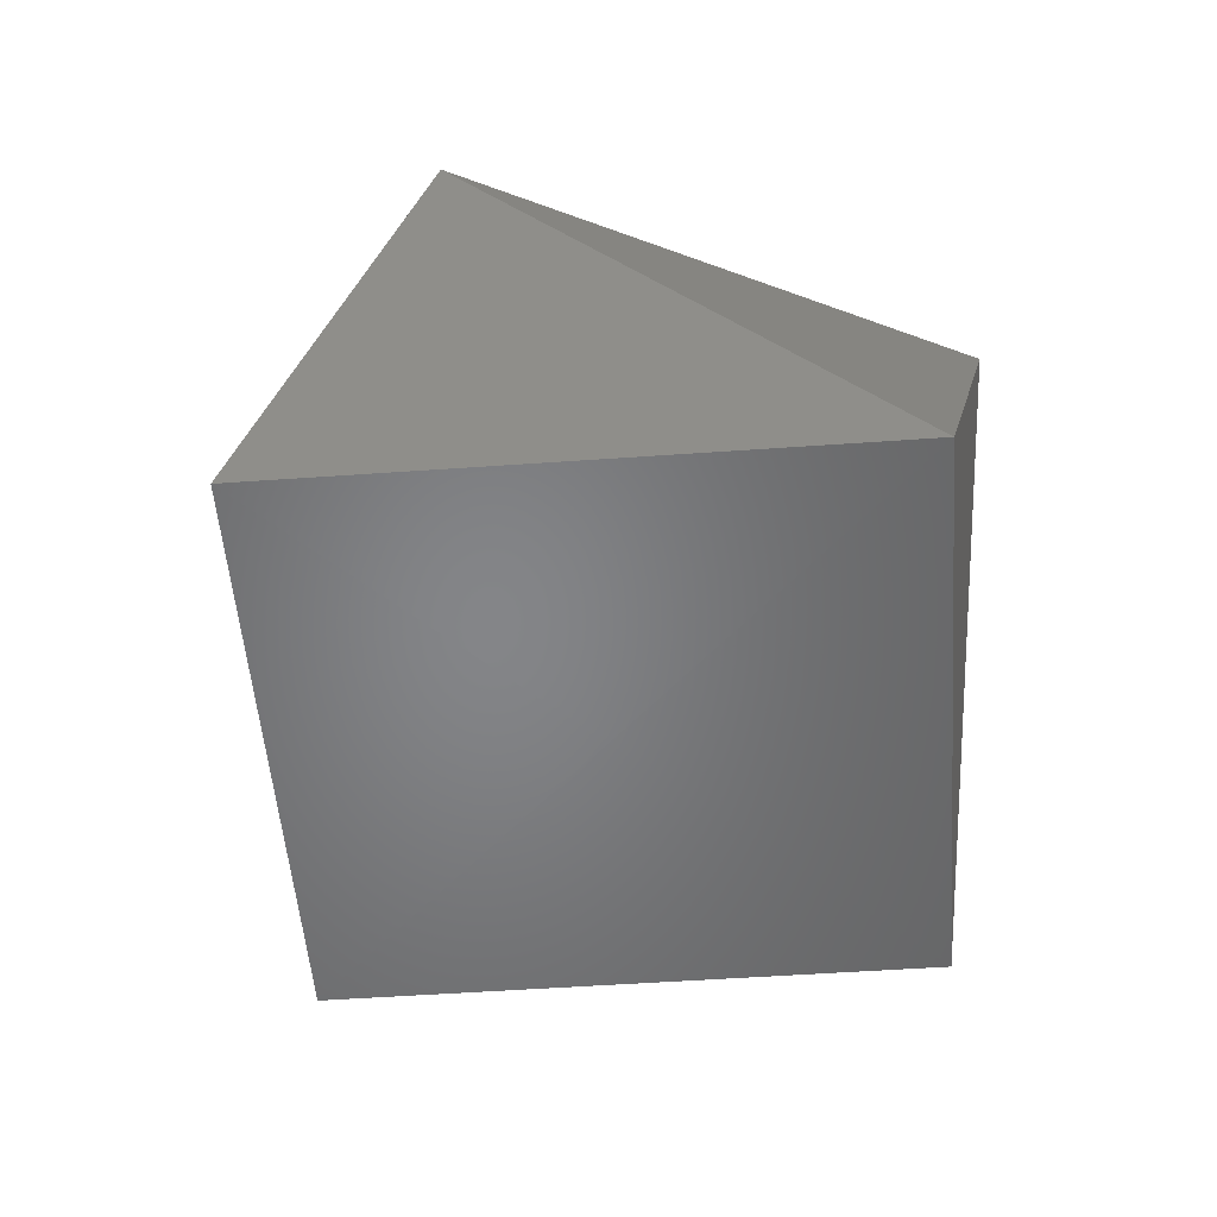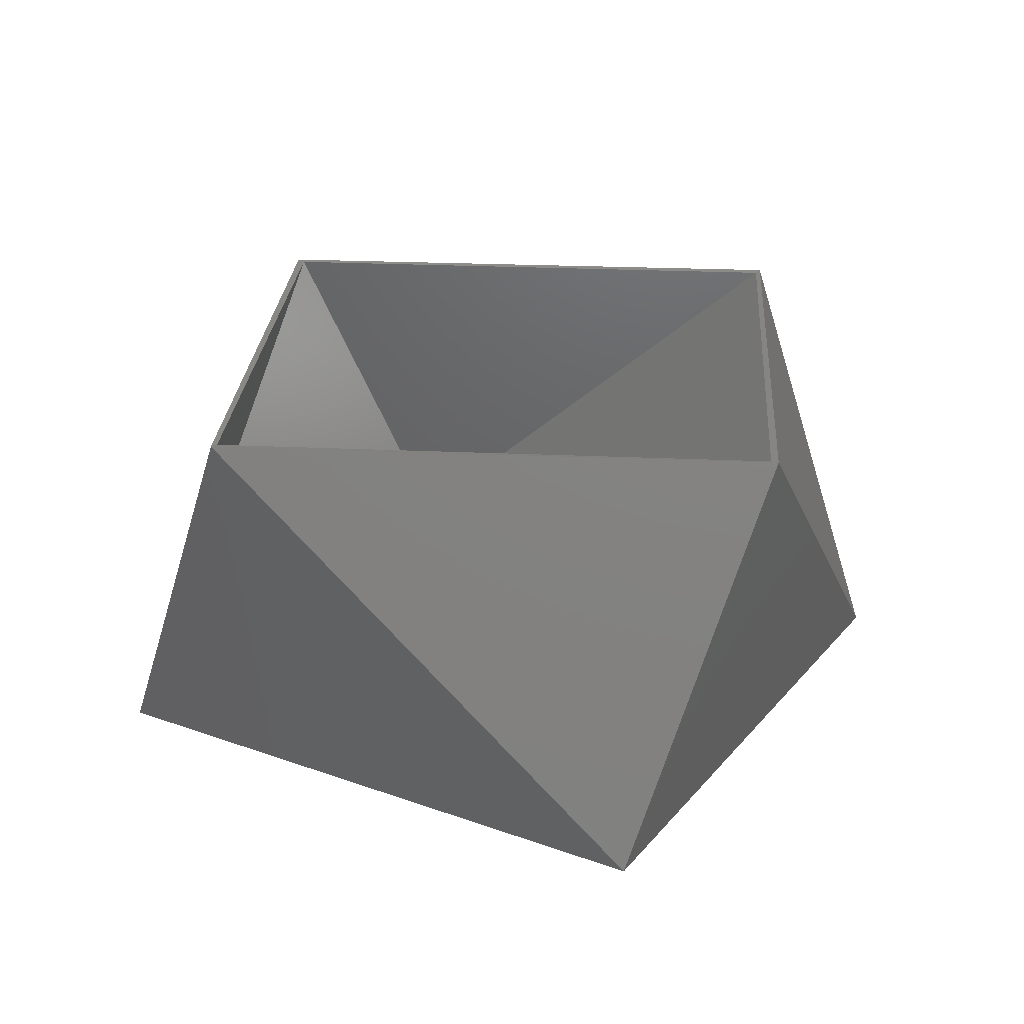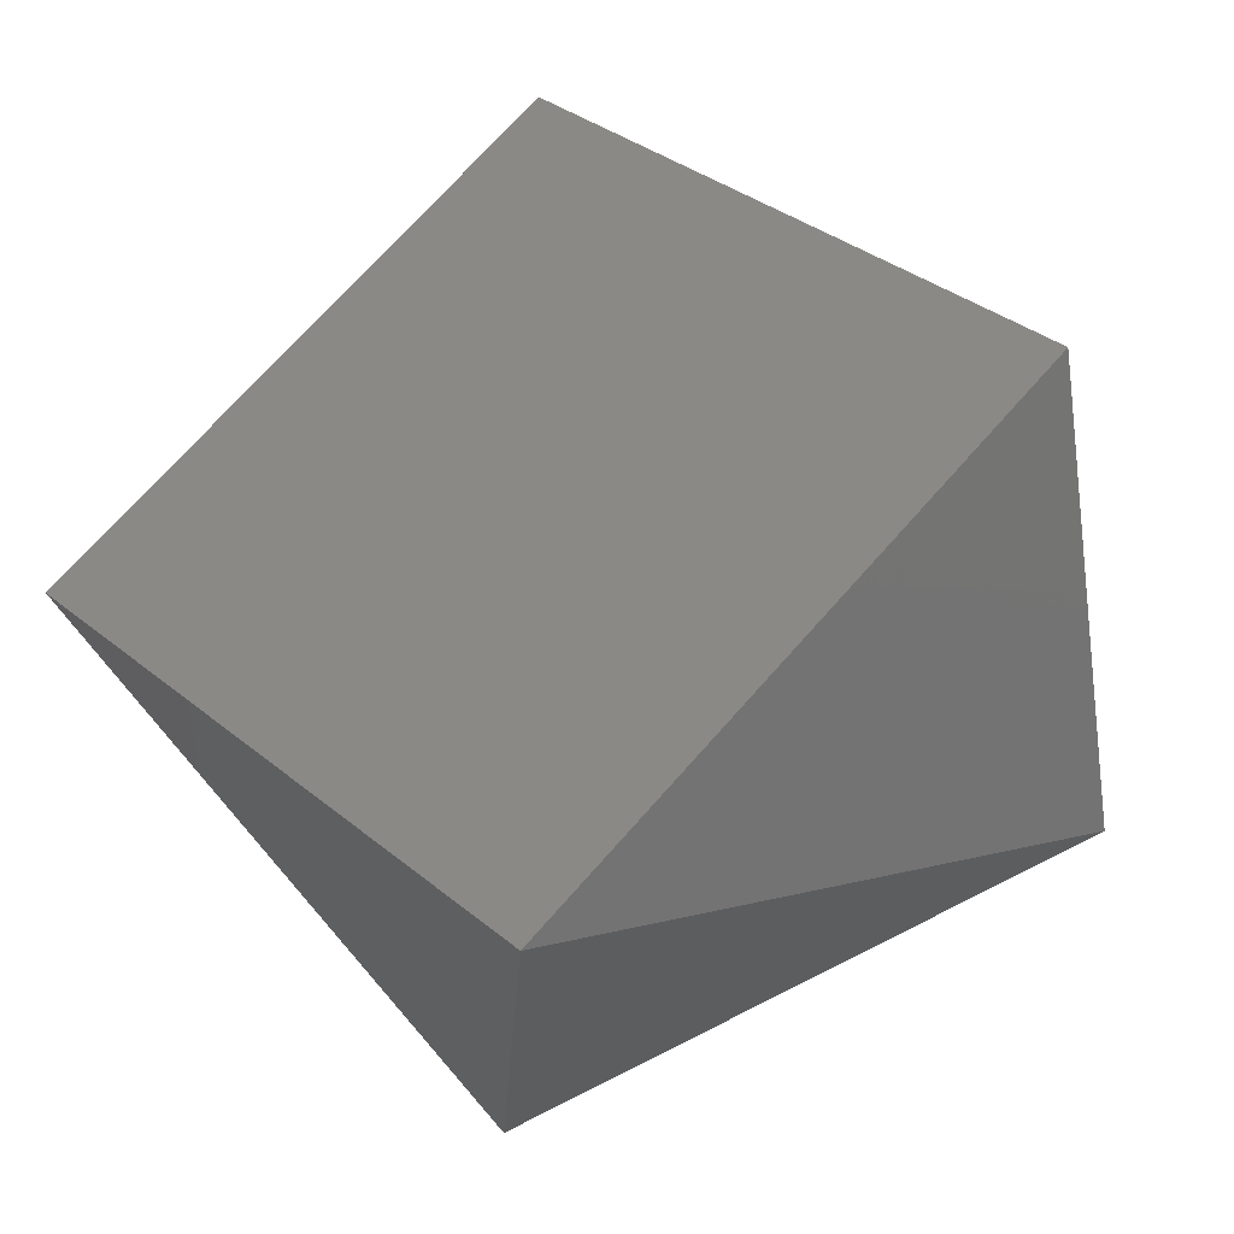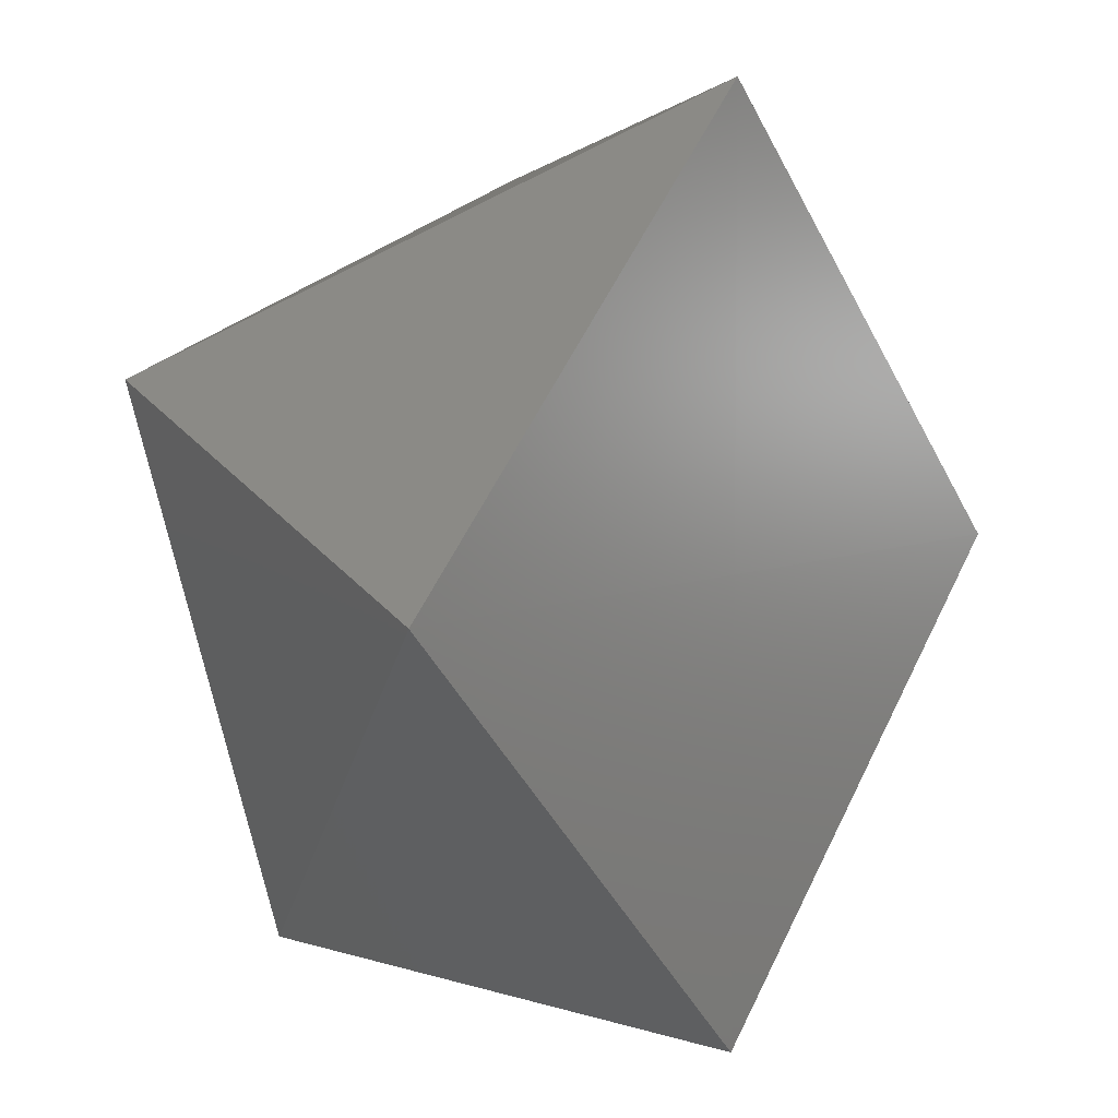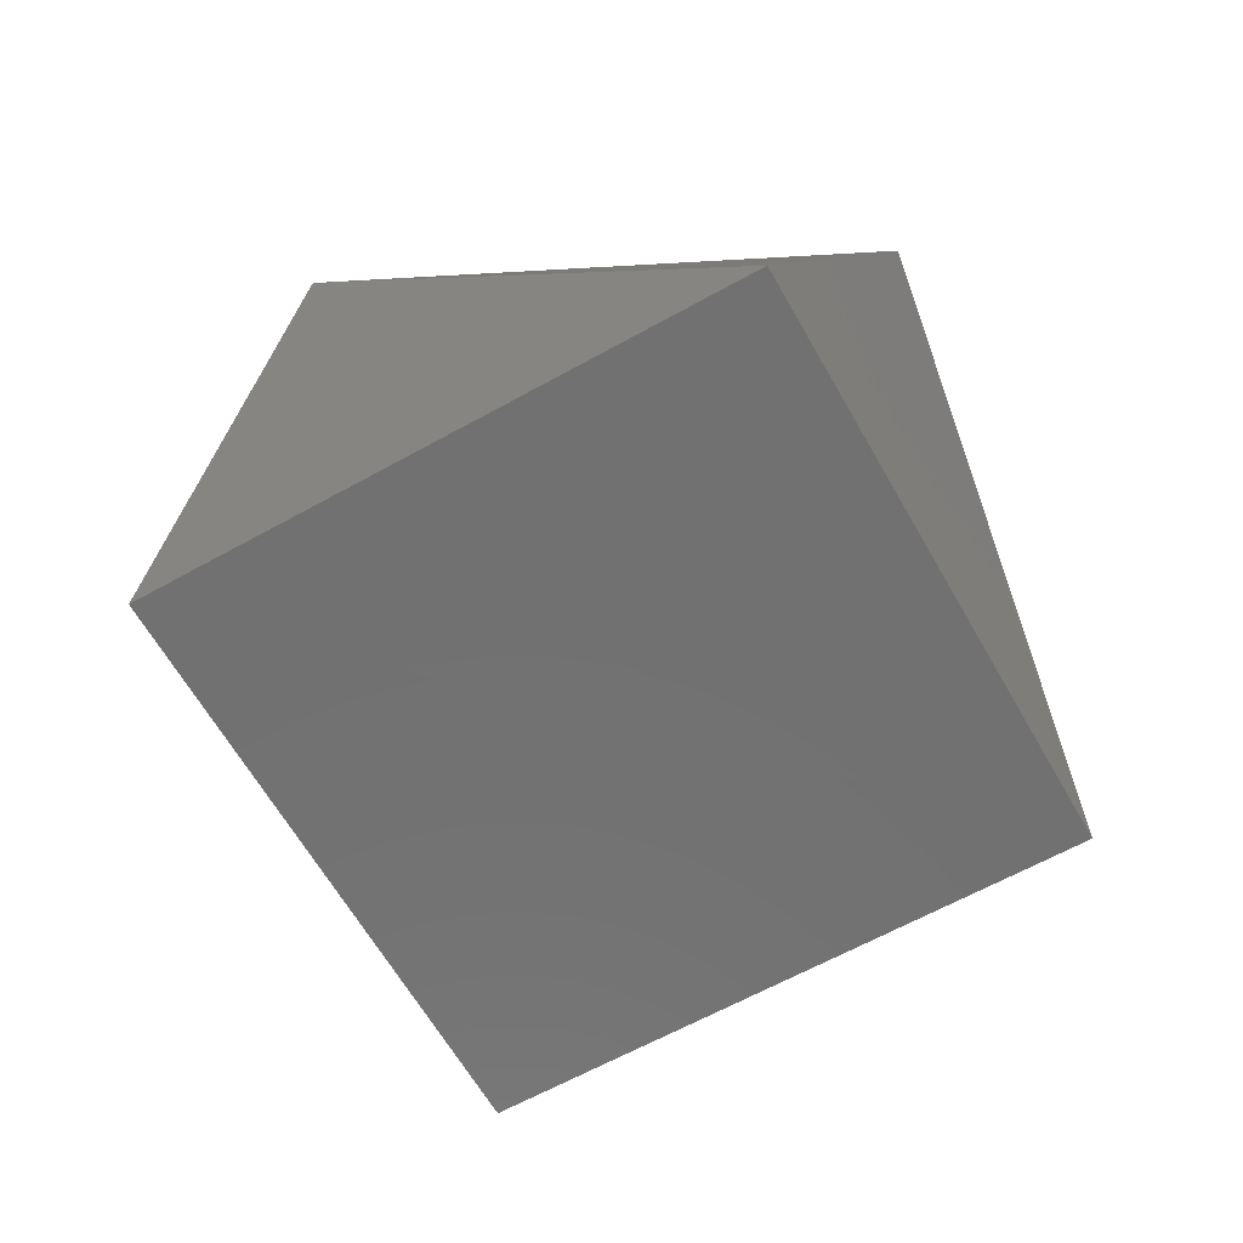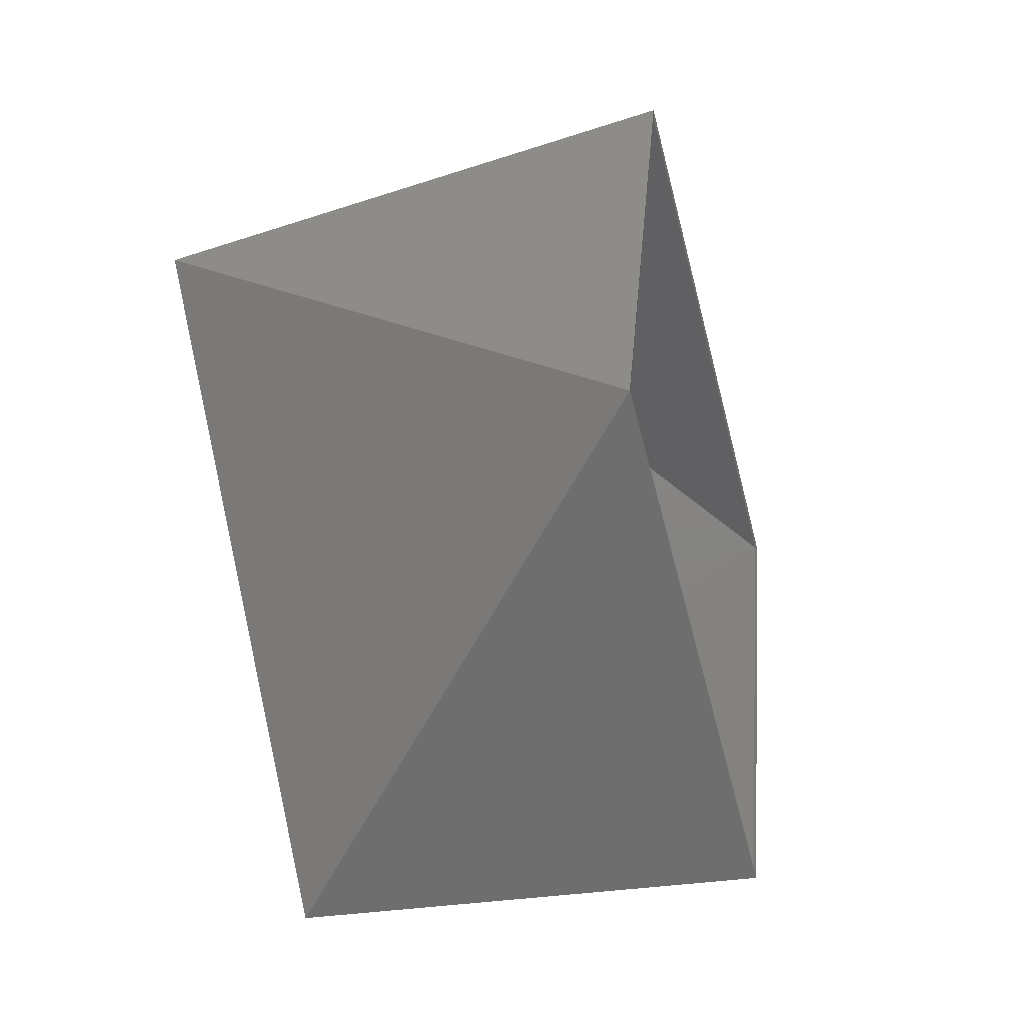
<metadata>
{"format":"stl","ext":"stl","renderer":"f3d","projection":"perspective","resolution":1024,"background":"white","views":[{"elev":-52.3,"azim":-40.7,"up":"+Z"},{"elev":25.8,"azim":-105.0,"up":"+Z"},{"elev":-37.1,"azim":-159.7,"up":"+Y"},{"elev":6.5,"azim":128.2,"up":"+Y"},{"elev":-63.1,"azim":74.4,"up":"+Z"},{"elev":-37.6,"azim":-75.1,"up":"+Y"}]}
</metadata>
<code>
# stl→obj: 38 verts, 72 faces
v 0 -0 0.8144
v -0.0611 54.13 0.7563
v -54.13 -0.0611 0.7563
v 0.0611 -54.13 0.7563
v 54.13 0.0611 0.7563
v 0 -0 5.722e-06
v -55 0.0611 0.0551
v 0.0611 55 0.0551
v -0.06109 -55 0.0551
v 55 -0.0611 0.0551
v 1.623 52.88 2.629
v -0.8731 53.75 2.629
v -27.28 27.28 2.629
v -52.88 1.623 2.629
v -53.75 -0.8731 2.629
v -1.623 -52.88 2.629
v 0.8731 -53.75 2.629
v 27.28 -27.28 2.629
v 52.88 -1.623 2.629
v 53.75 0.8731 2.629
v -1.076 54.48 2.629
v -53.3 2.374 2.629
v -27.81 27.81 2.629
v 2.374 53.3 2.629
v -2.374 -53.3 2.629
v -54.48 -1.076 2.629
v 27.81 -27.81 2.629
v 1.076 -54.48 2.629
v 53.3 -2.374 2.629
v 54.48 1.076 2.629
v -21.35 44.08 49.86
v 44.08 21.35 49.86
v 44.94 22.01 50
v -22.01 44.94 50
v -44.08 -21.35 49.86
v -44.94 -22.01 50
v 21.35 -44.08 49.86
v 22.01 -44.94 50
f 1 2 3
f 1 3 4
f 1 4 5
f 1 5 2
f 6 7 8
f 6 9 7
f 6 10 9
f 6 8 10
f 2 11 12
f 13 14 3
f 3 2 12
f 3 12 13
f 3 14 15
f 4 3 15
f 4 15 16
f 4 16 17
f 18 19 5
f 5 4 17
f 5 17 18
f 5 19 20
f 11 2 5
f 11 5 20
f 21 8 7
f 7 22 23
f 7 23 21
f 8 21 24
f 7 9 25
f 7 25 26
f 7 26 22
f 27 28 9
f 9 10 29
f 9 29 27
f 9 28 25
f 30 10 8
f 30 8 24
f 10 30 29
f 31 32 33
f 31 33 34
f 35 31 34
f 35 34 36
f 37 35 36
f 37 36 38
f 32 37 38
f 32 38 33
f 11 32 31
f 11 31 12
f 12 31 14
f 12 14 13
f 14 31 35
f 14 35 15
f 35 16 15
f 35 37 17
f 35 17 16
f 37 19 18
f 37 18 17
f 37 32 20
f 37 20 19
f 32 11 20
f 22 34 23
f 34 21 23
f 34 33 24
f 34 24 21
f 36 26 25
f 36 34 22
f 36 22 26
f 27 29 38
f 27 38 28
f 28 38 36
f 28 36 25
f 33 30 24
f 30 33 38
f 30 38 29

</code>
